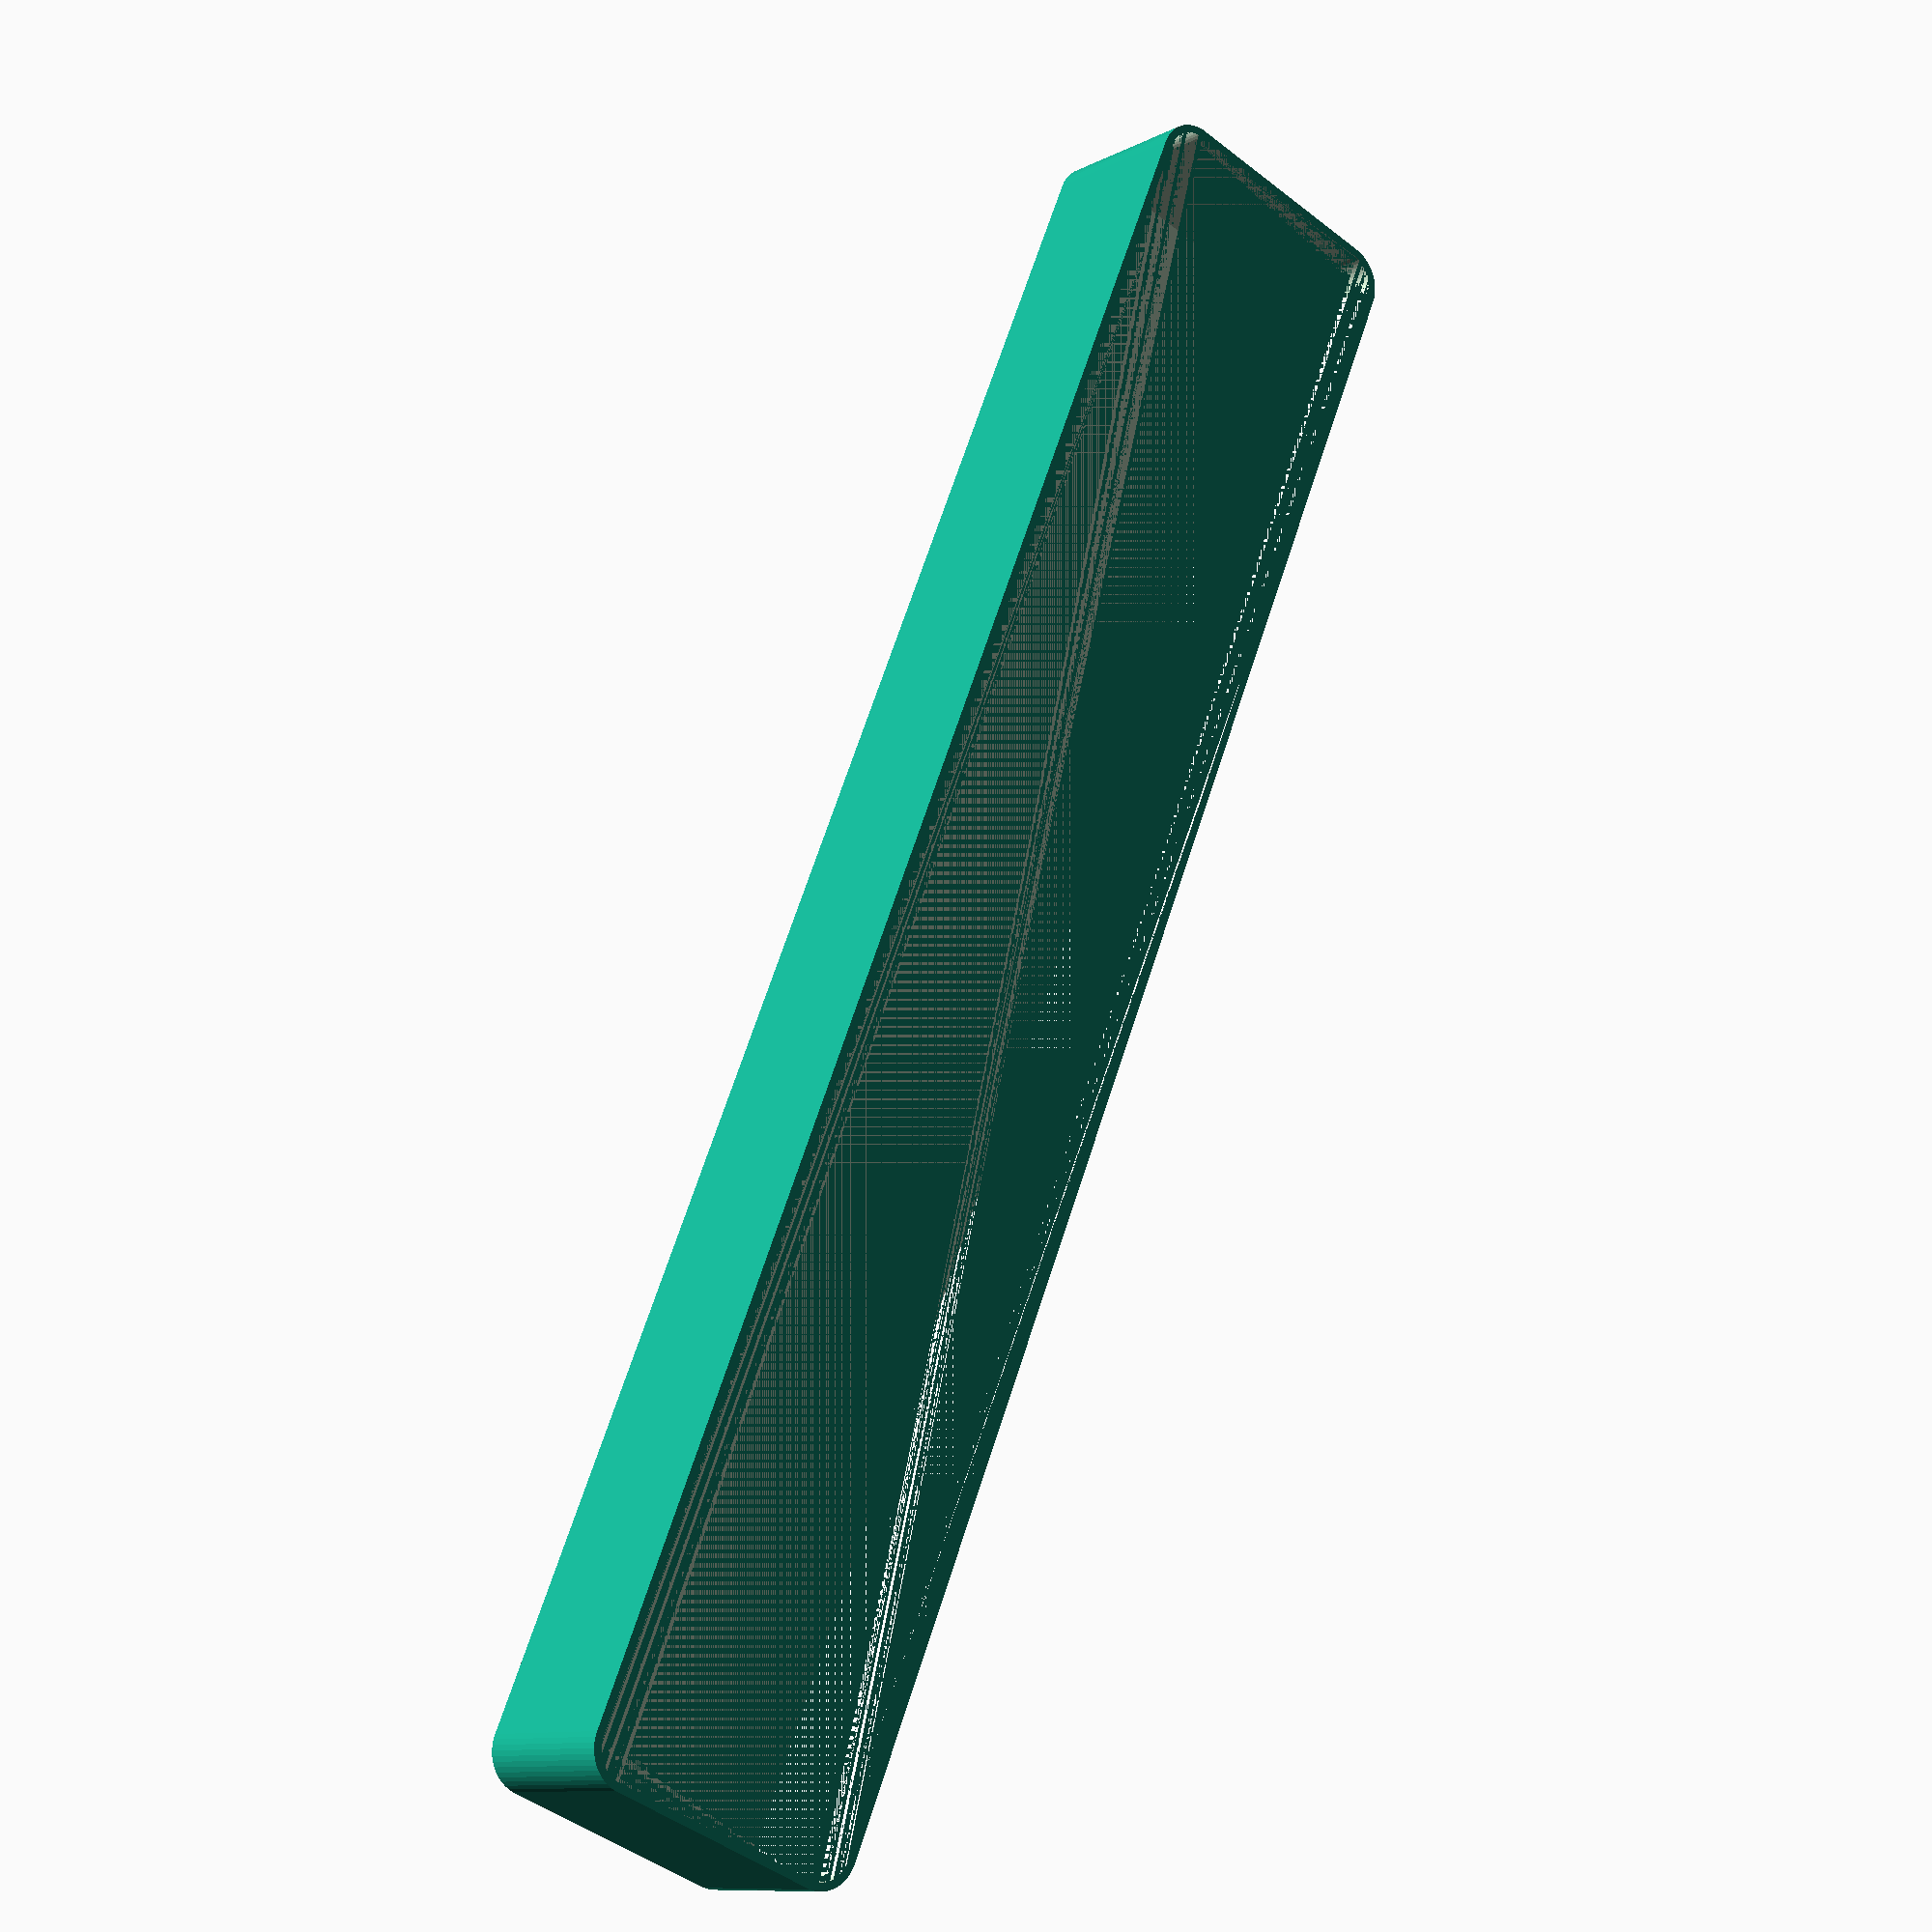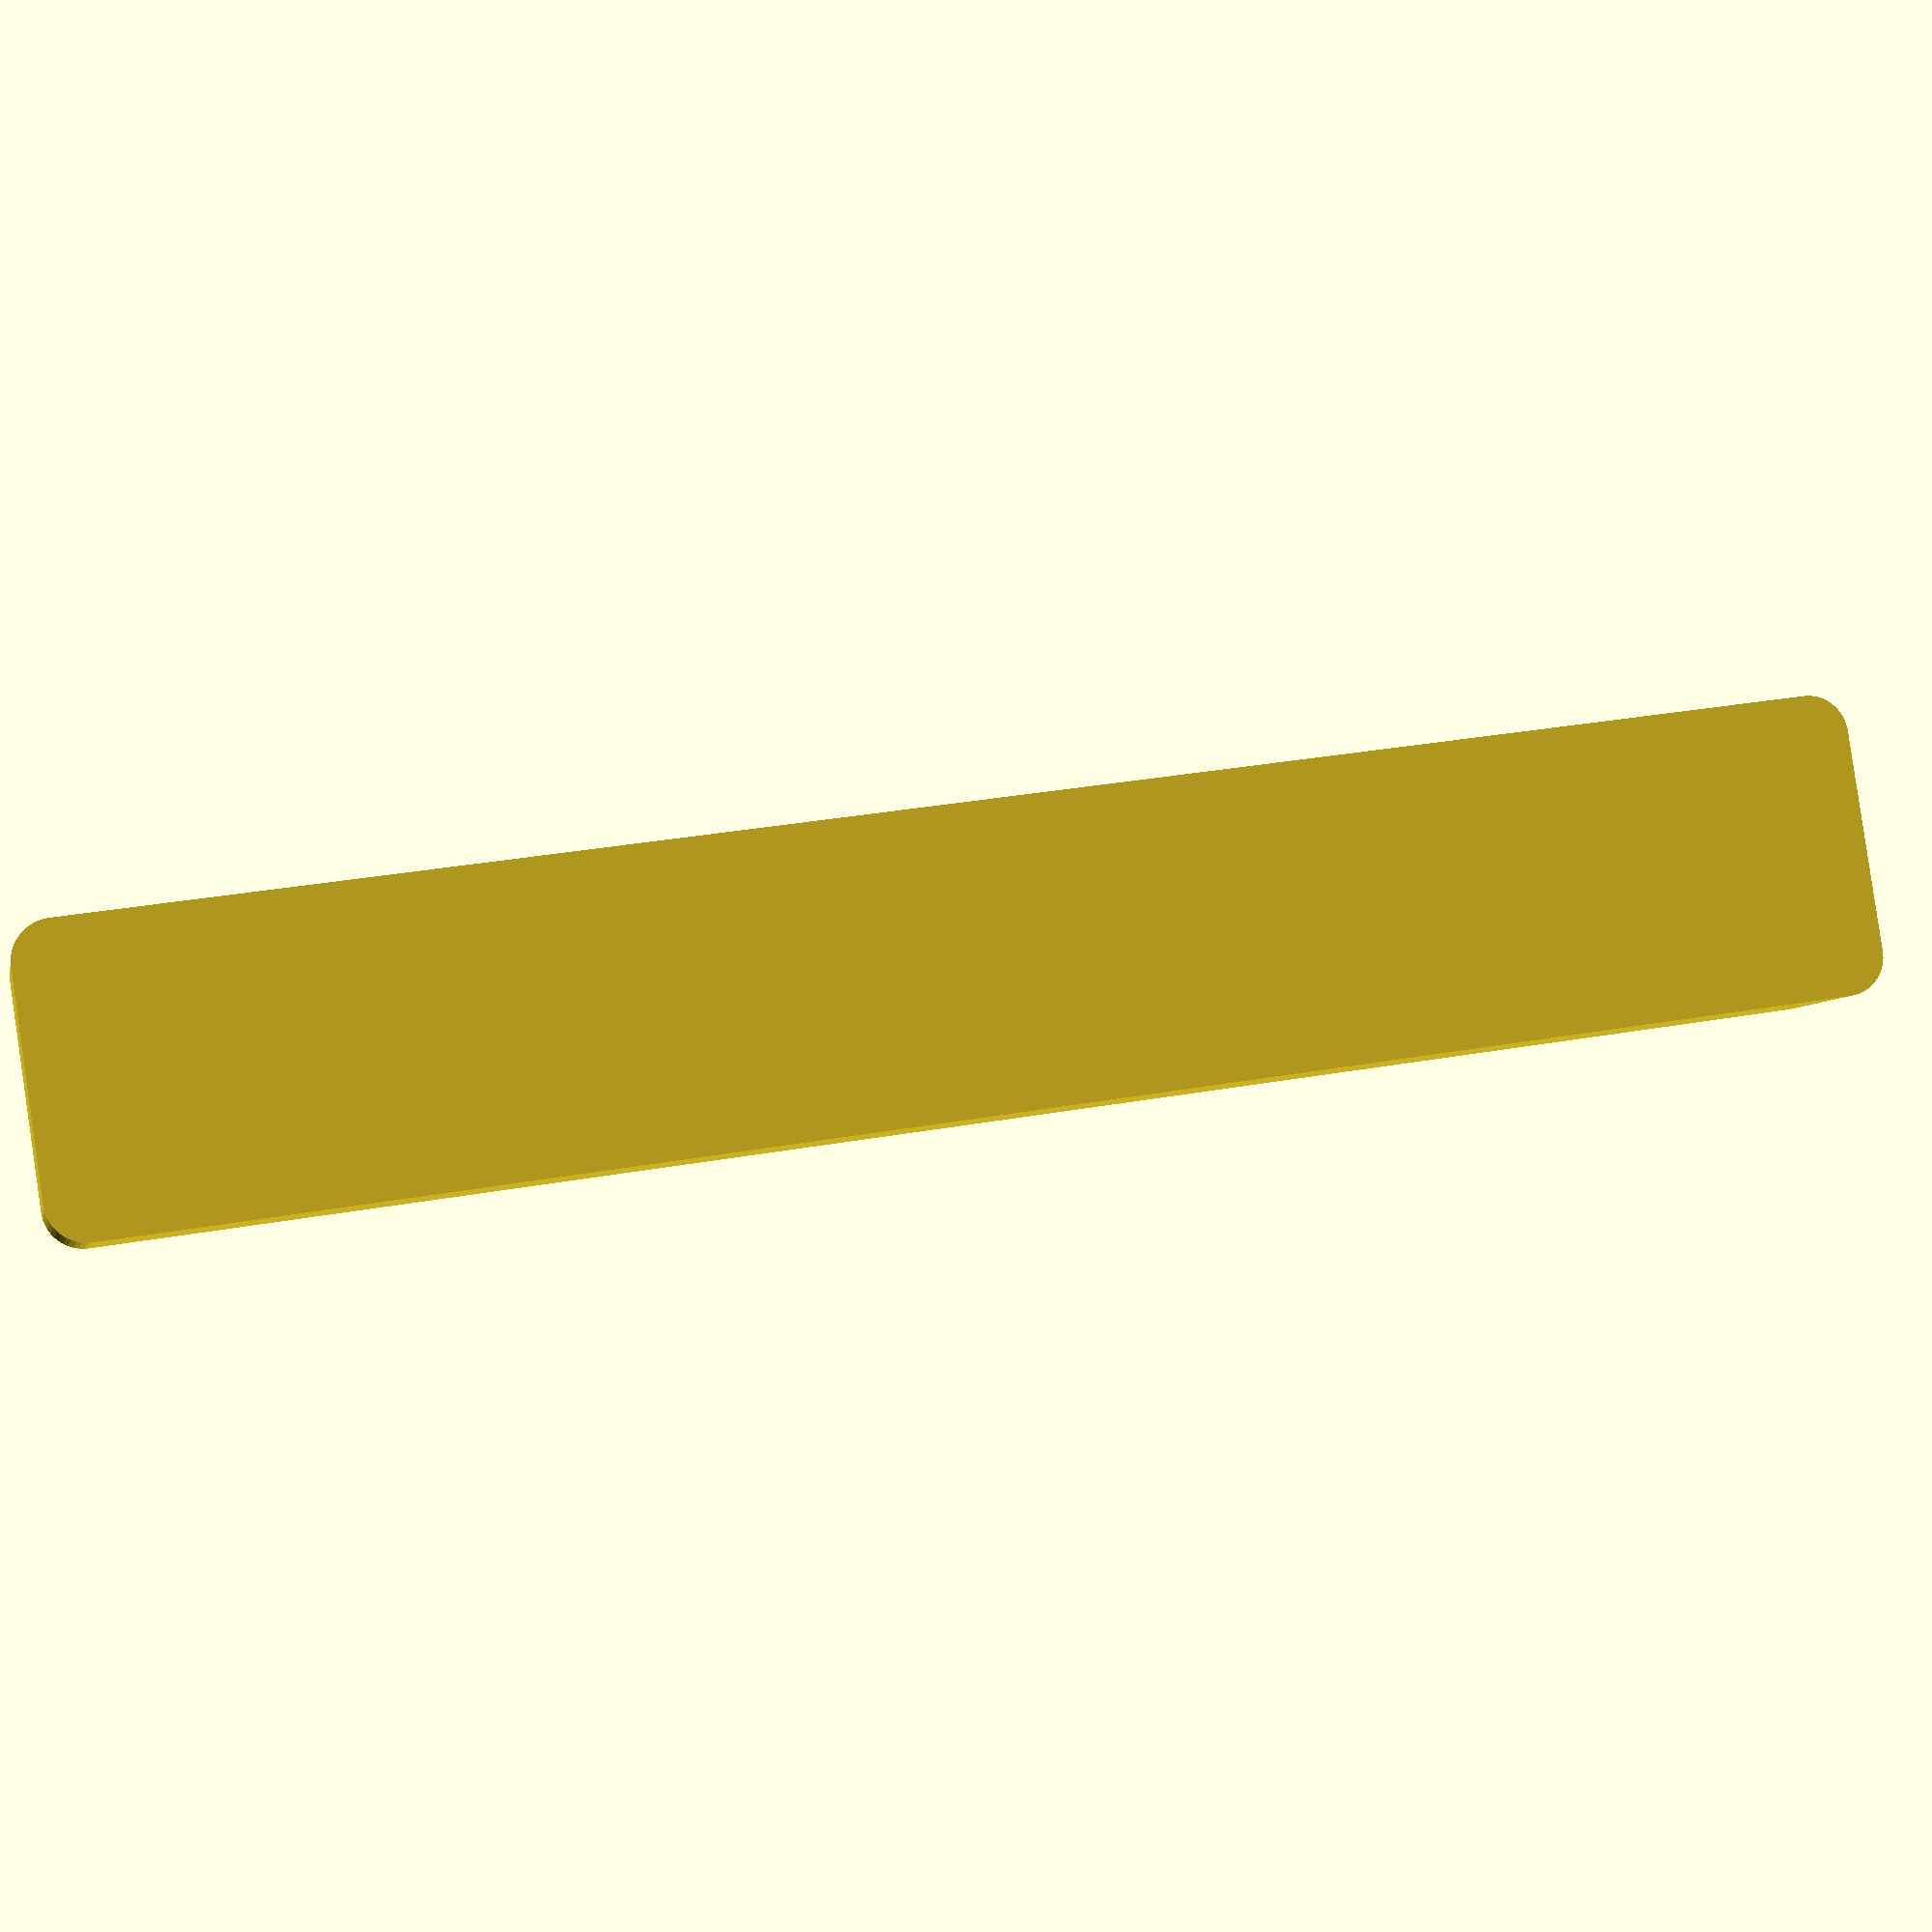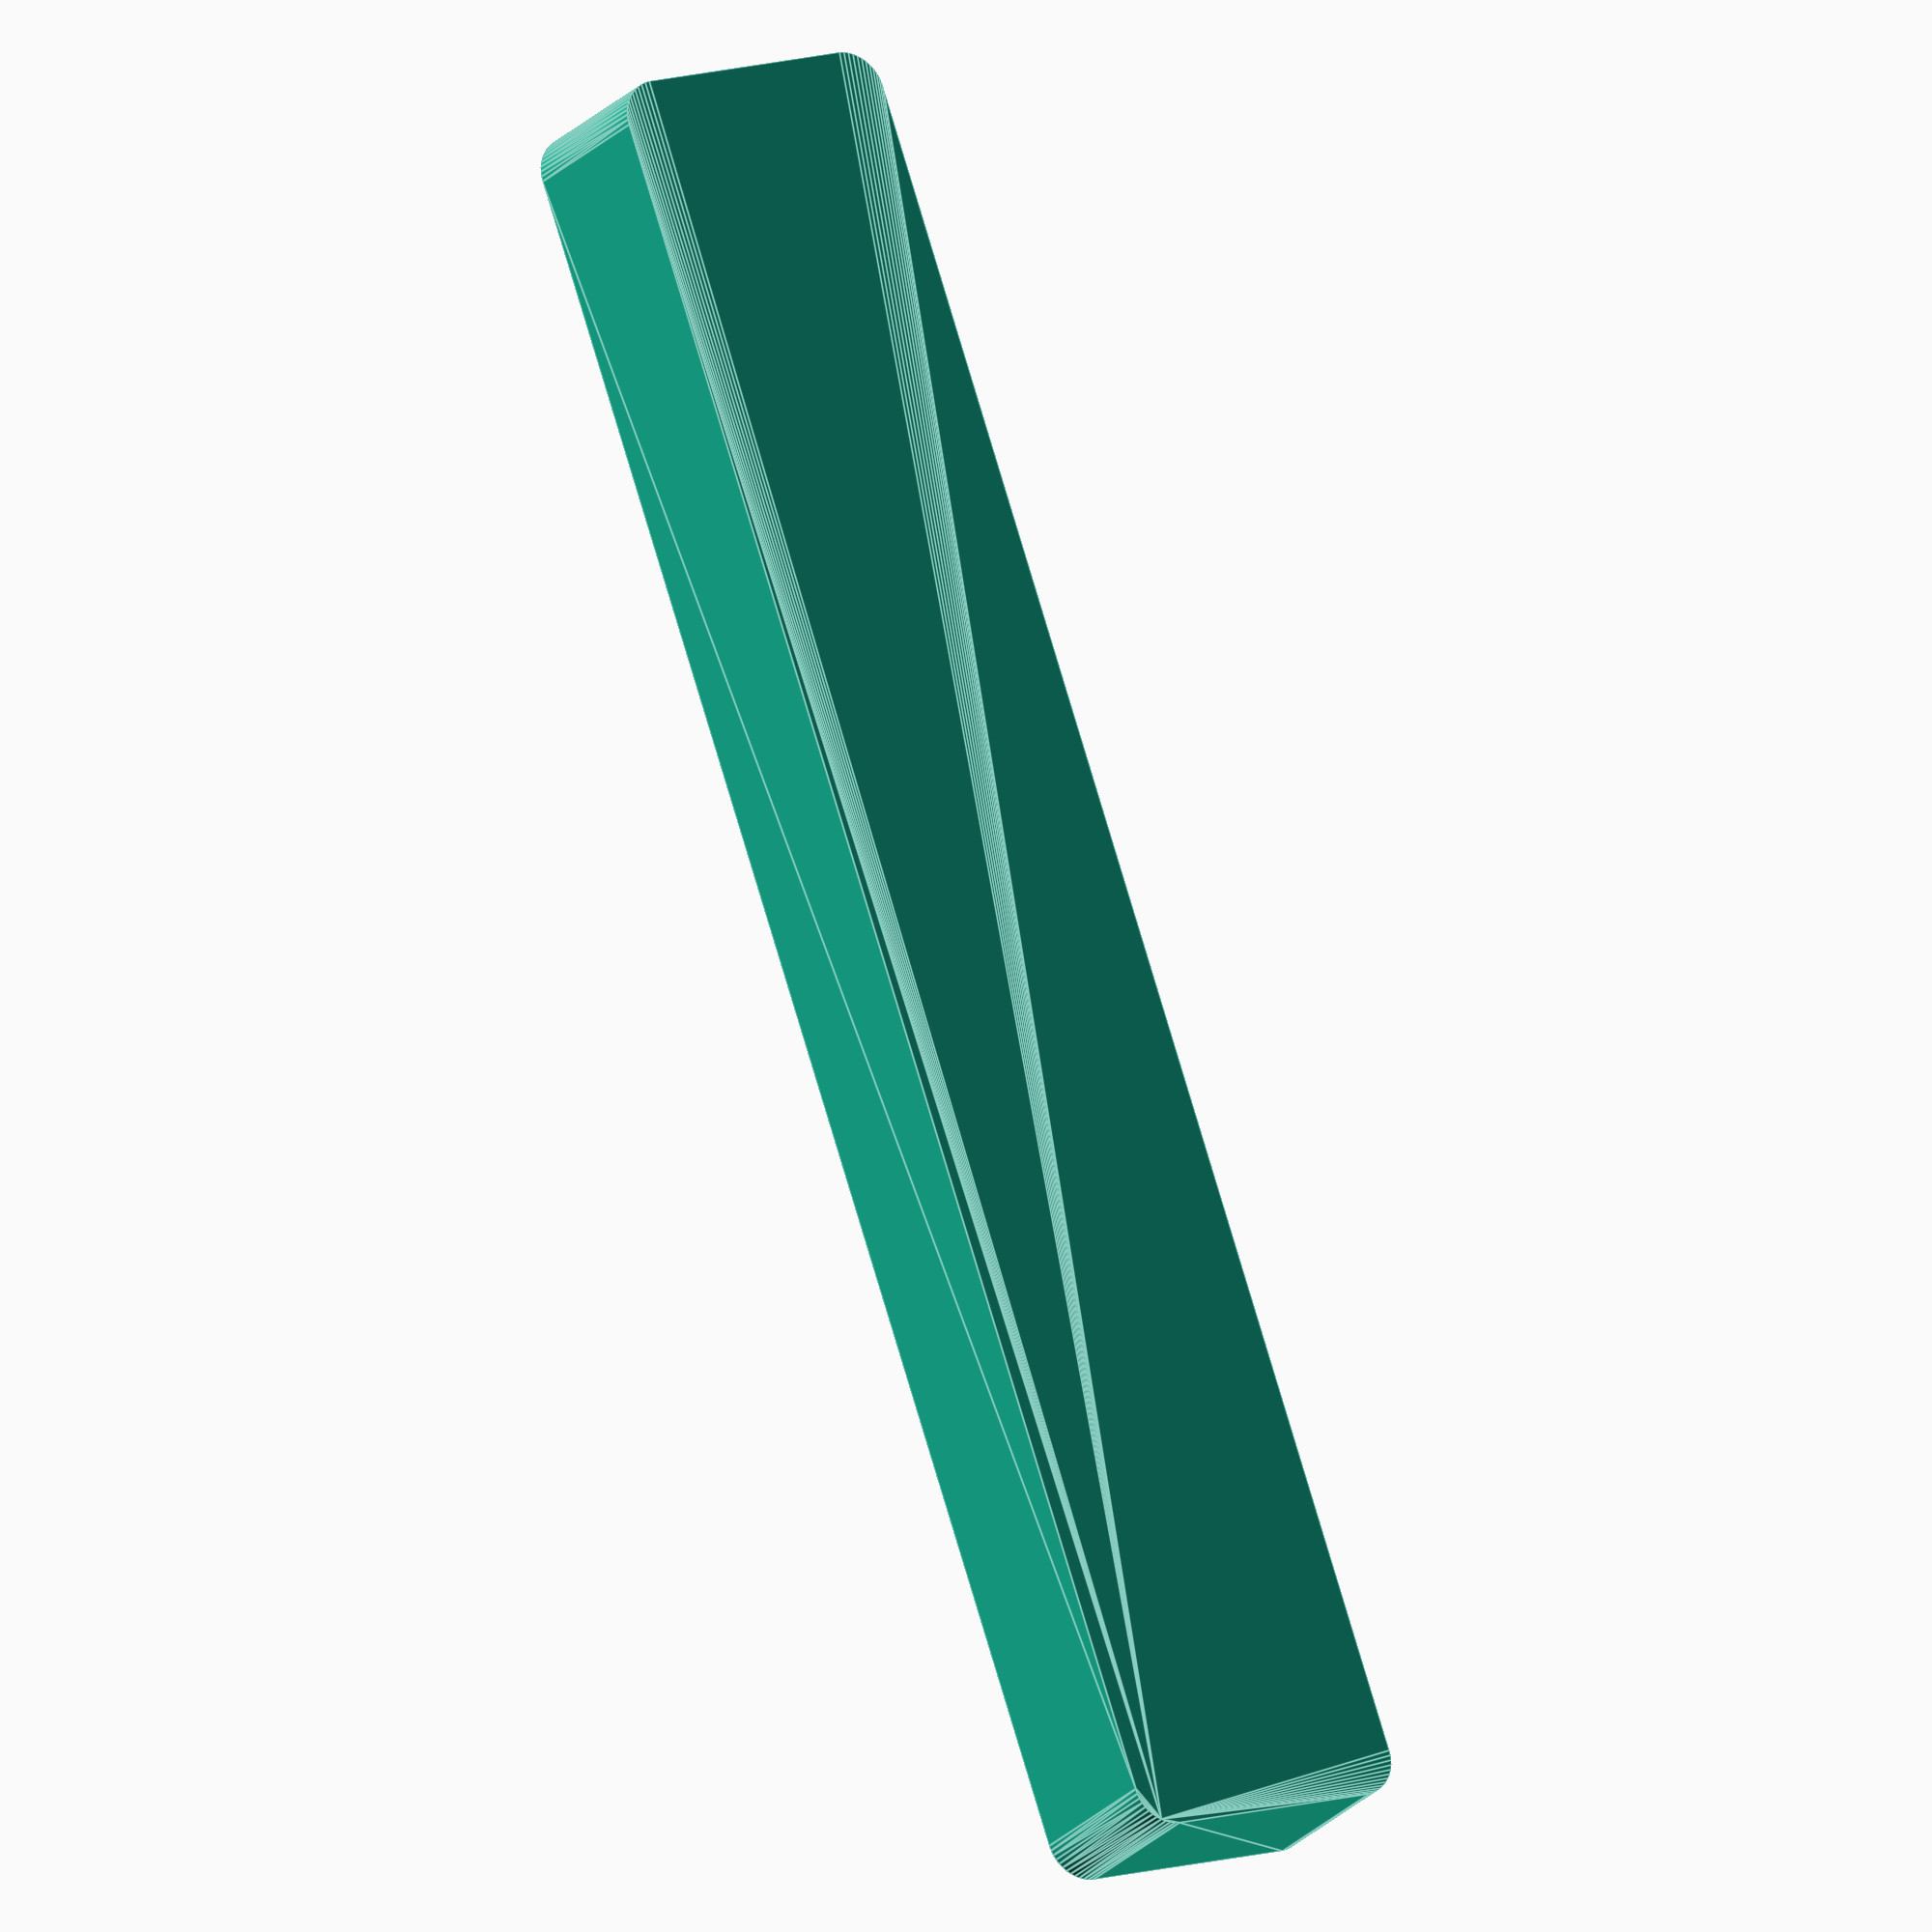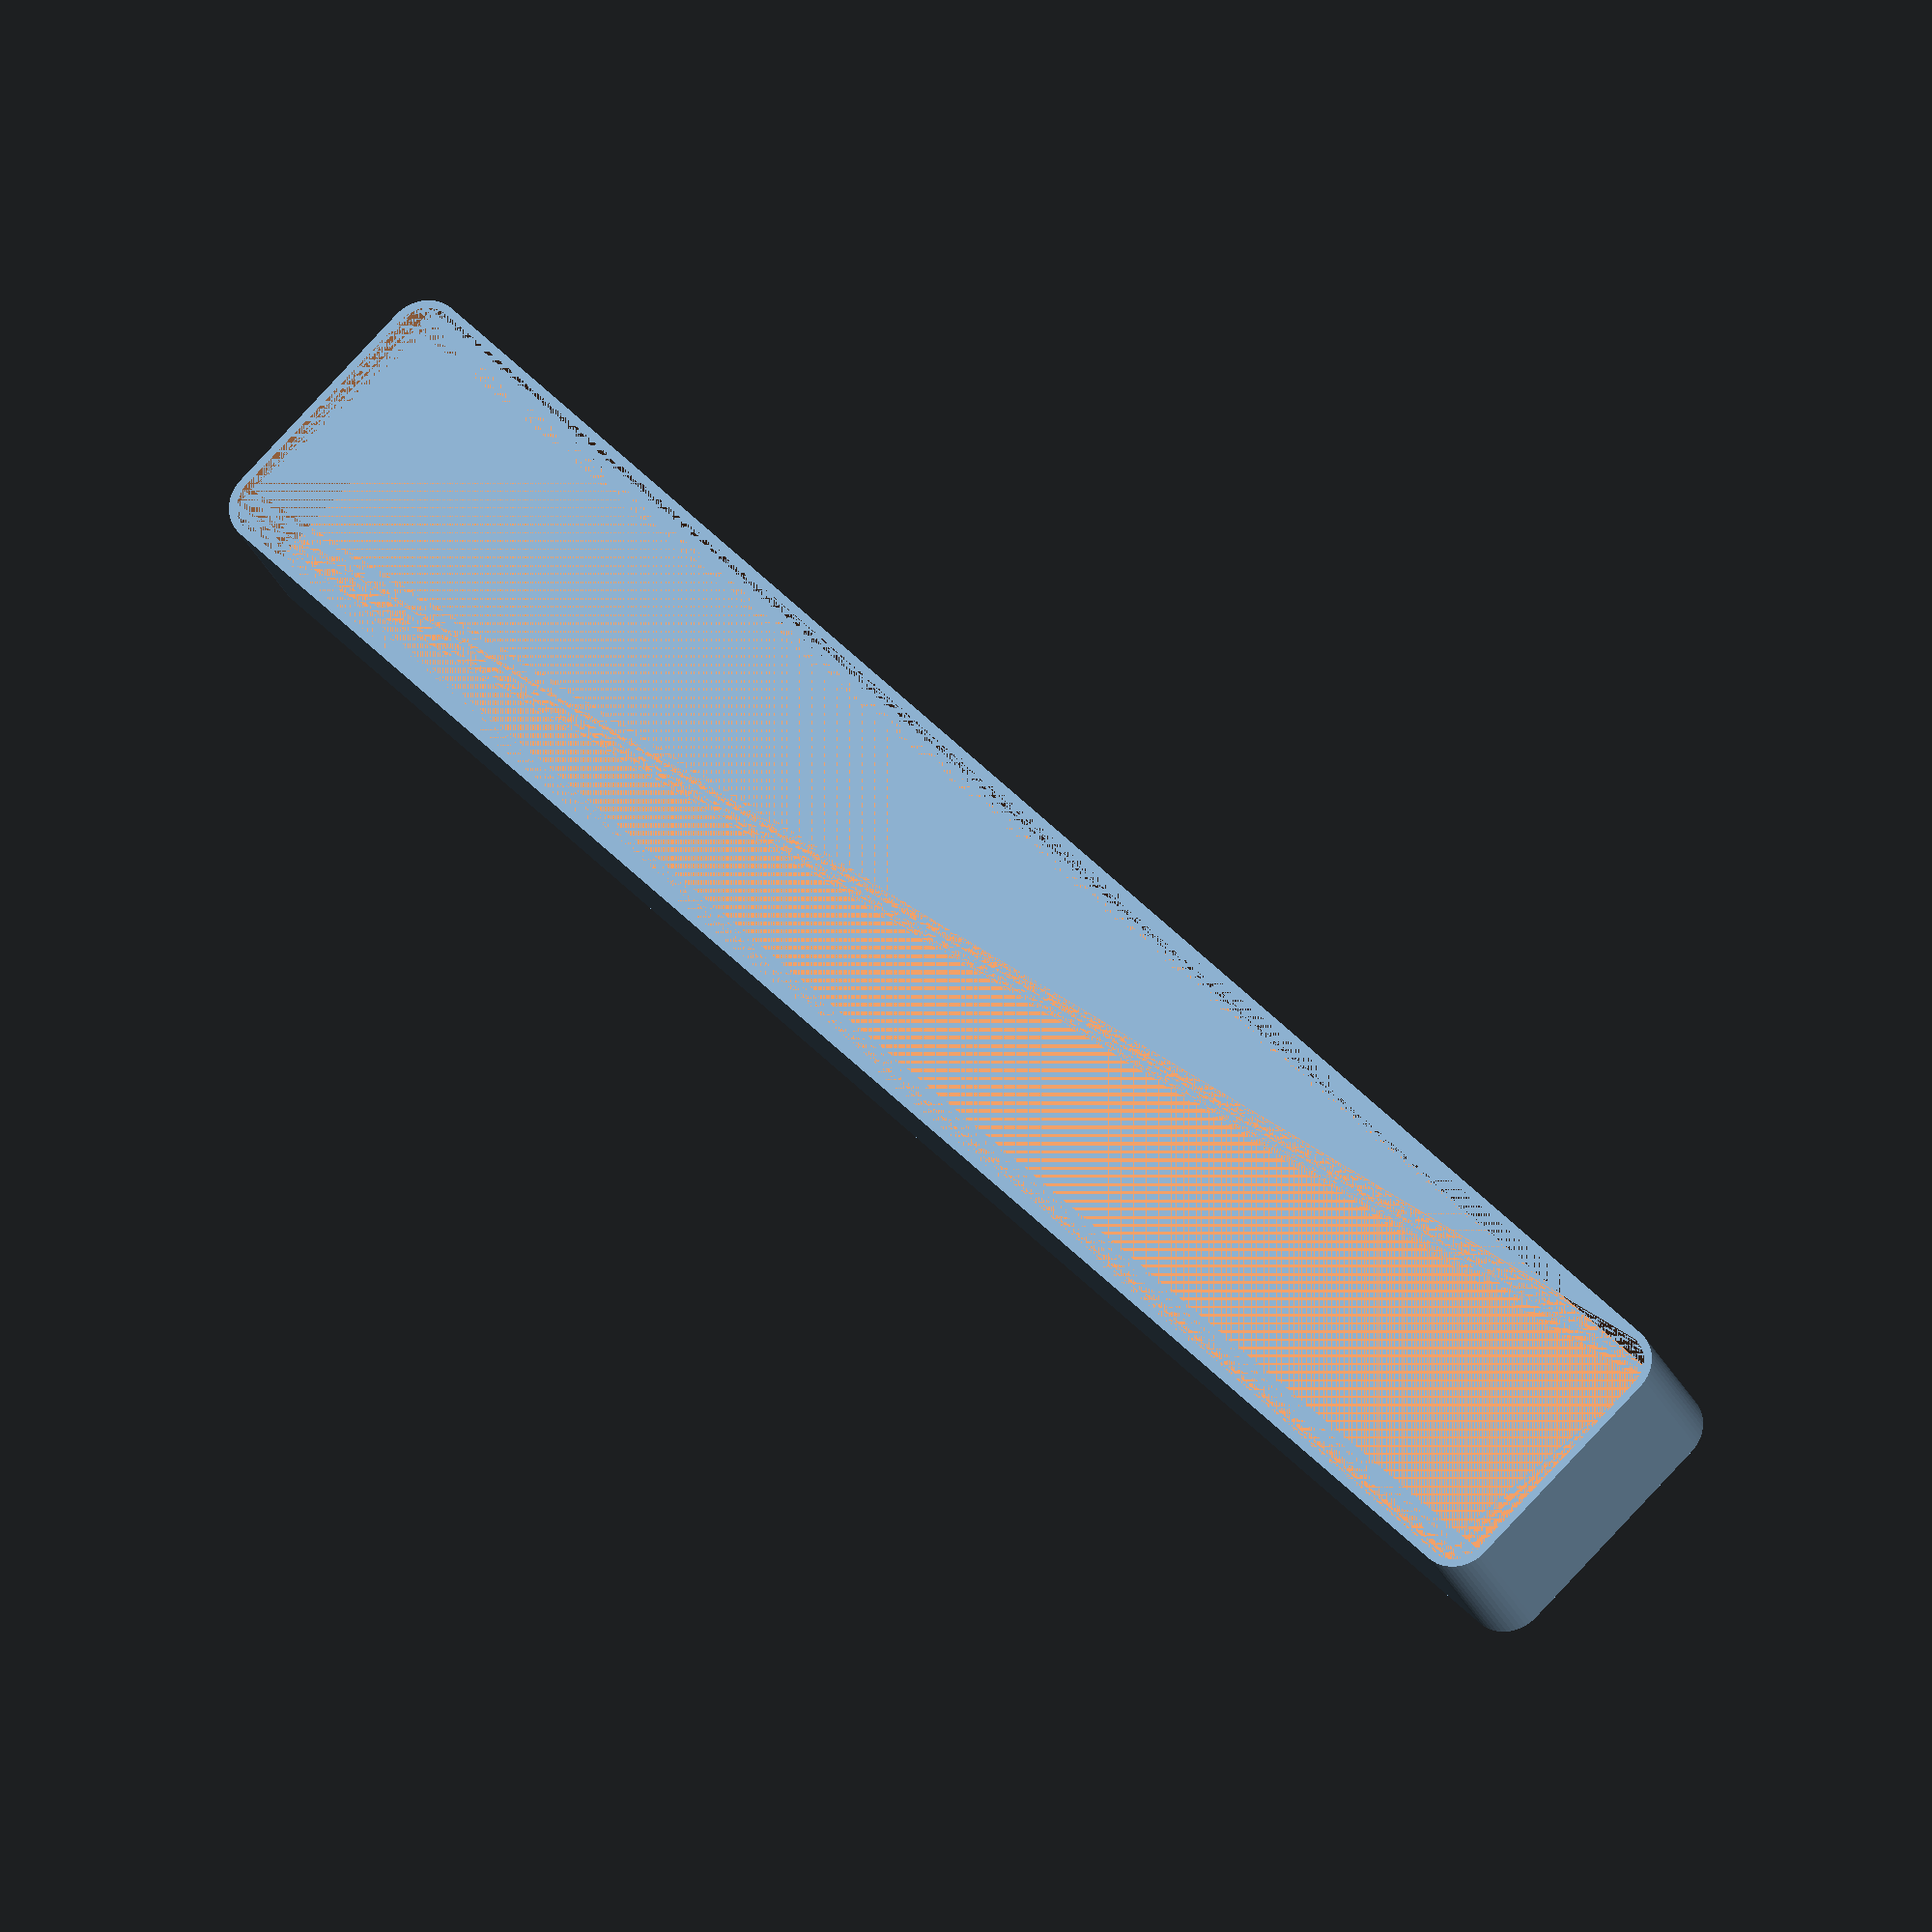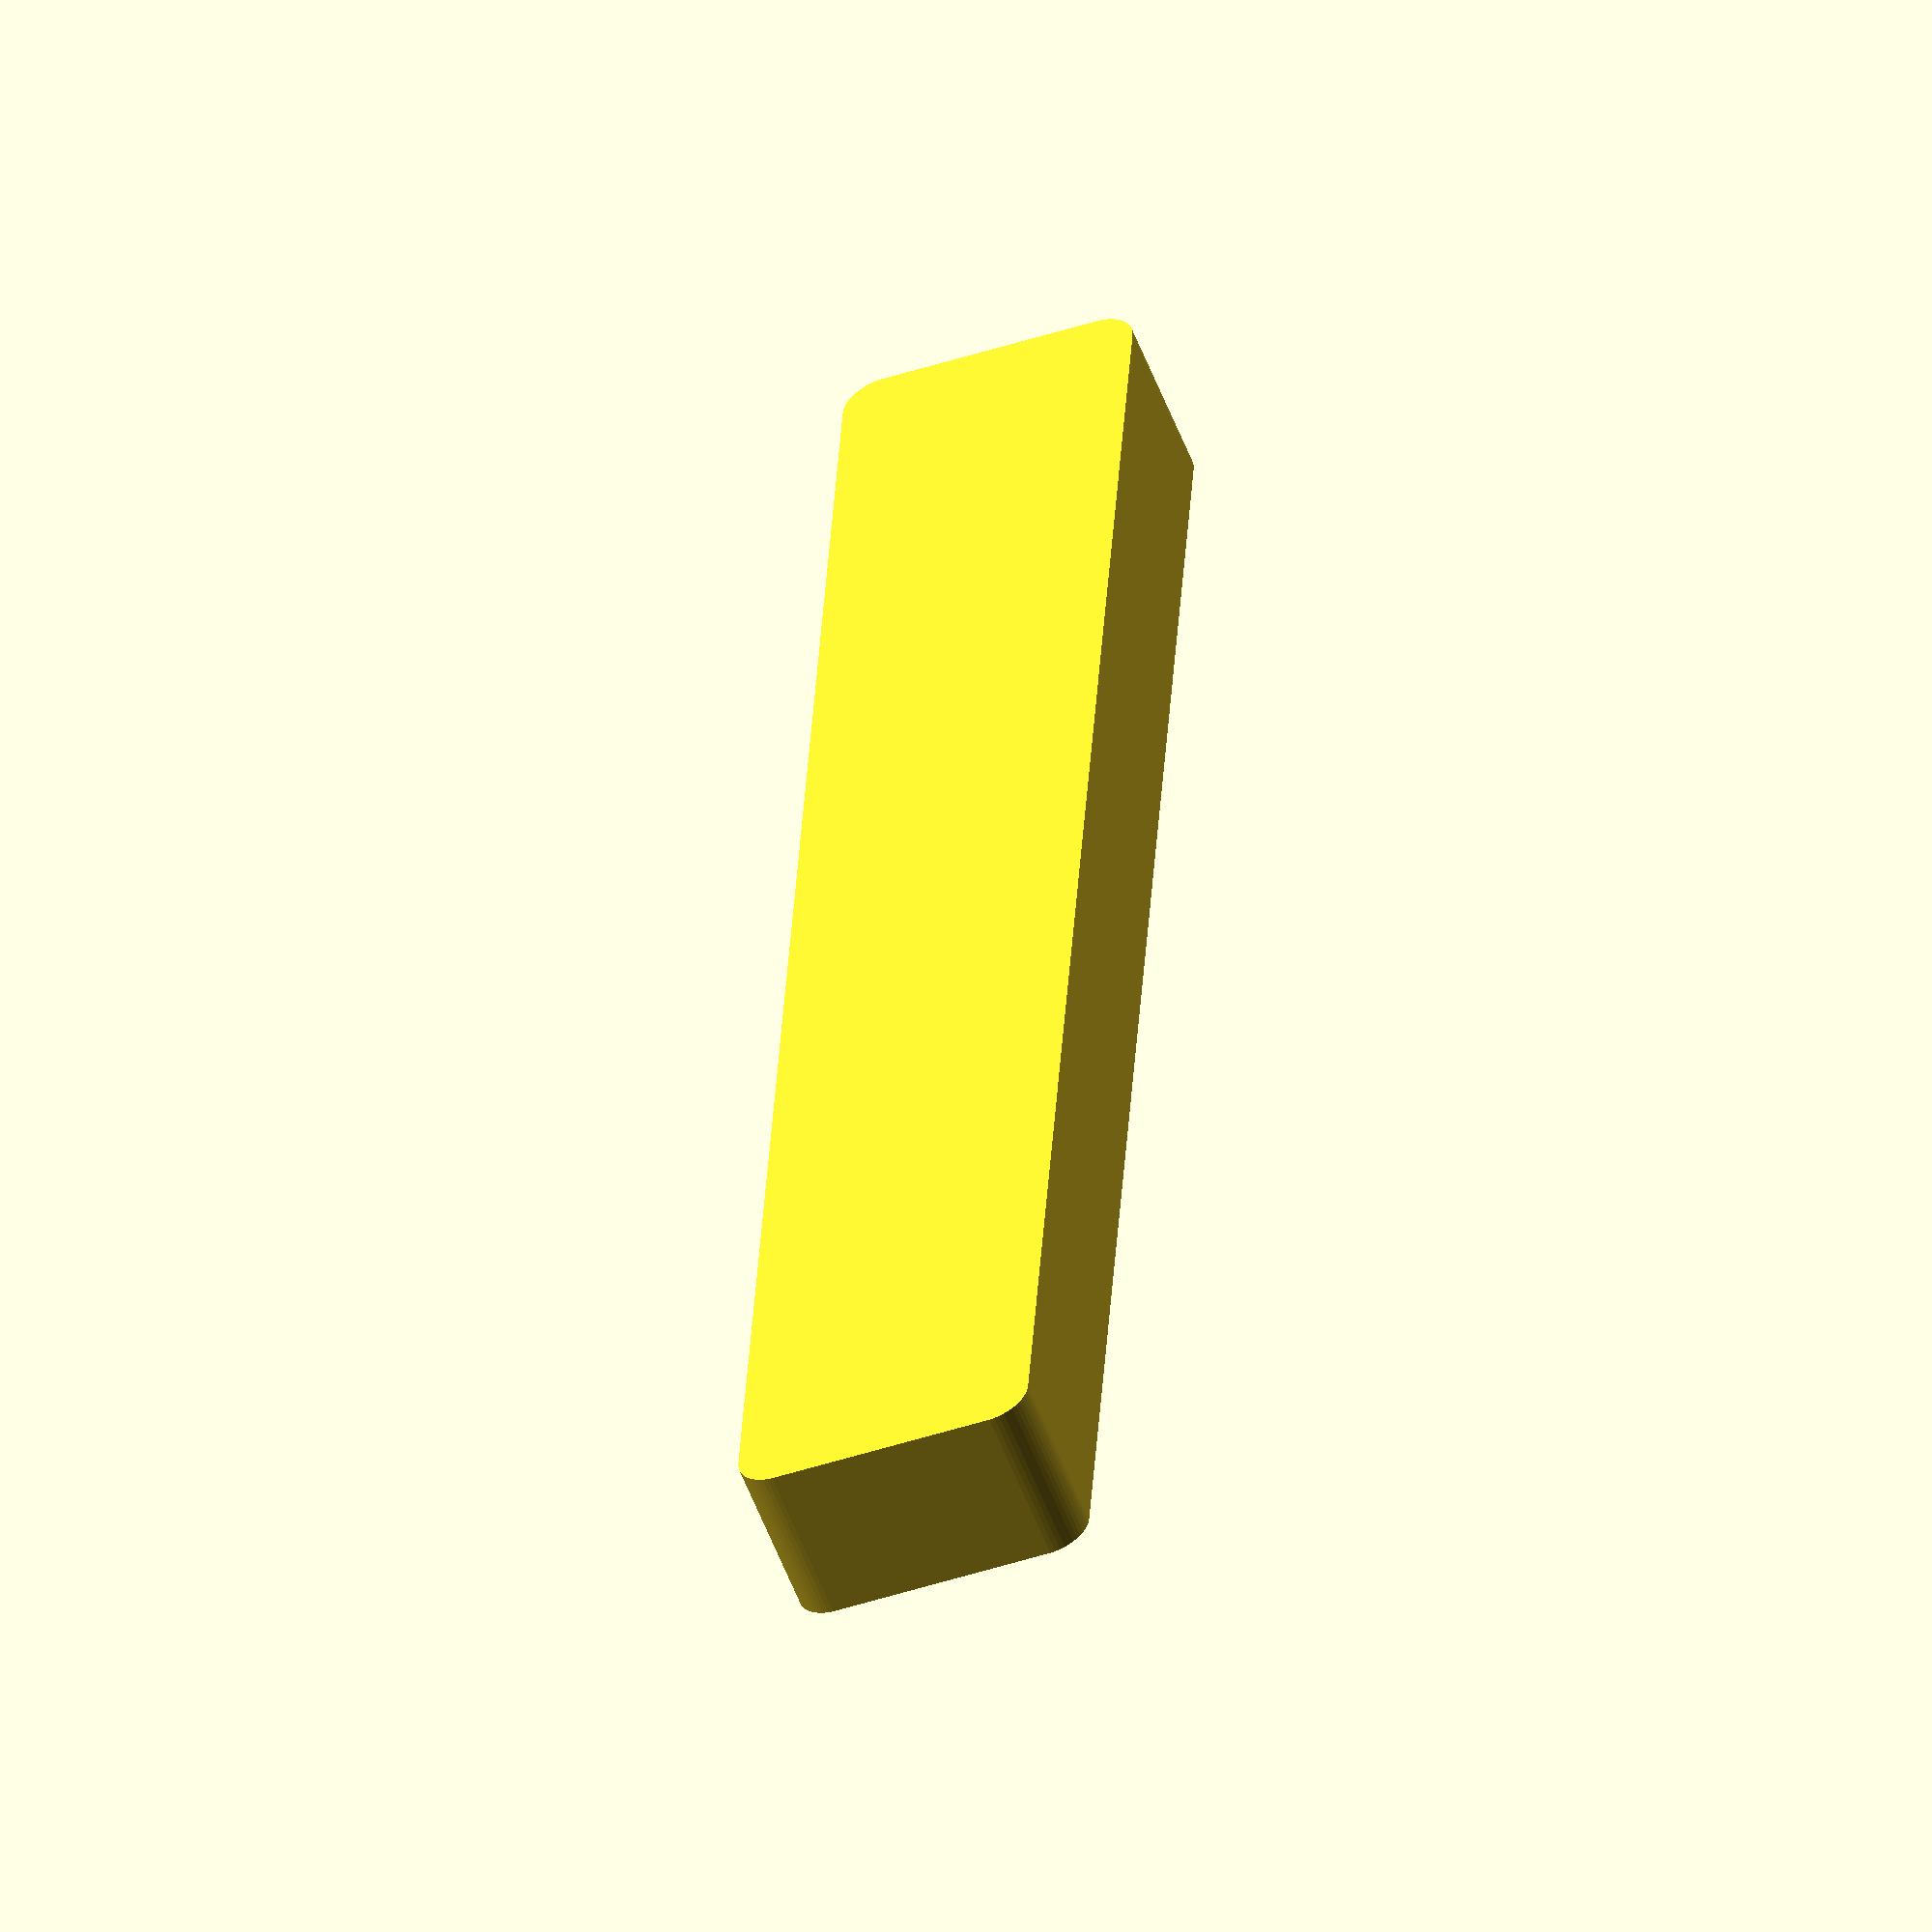
<openscad>
$fn = 50;


difference() {
	union() {
		hull() {
			translate(v = [-13.7500000000, 107.5000000000, 0]) {
				cylinder(h = 21, r = 5);
			}
			translate(v = [13.7500000000, 107.5000000000, 0]) {
				cylinder(h = 21, r = 5);
			}
			translate(v = [-13.7500000000, -107.5000000000, 0]) {
				cylinder(h = 21, r = 5);
			}
			translate(v = [13.7500000000, -107.5000000000, 0]) {
				cylinder(h = 21, r = 5);
			}
		}
	}
	union() {
		translate(v = [0, 0, 2]) {
			hull() {
				translate(v = [-13.7500000000, 107.5000000000, 0]) {
					cylinder(h = 19, r = 4);
				}
				translate(v = [13.7500000000, 107.5000000000, 0]) {
					cylinder(h = 19, r = 4);
				}
				translate(v = [-13.7500000000, -107.5000000000, 0]) {
					cylinder(h = 19, r = 4);
				}
				translate(v = [13.7500000000, -107.5000000000, 0]) {
					cylinder(h = 19, r = 4);
				}
			}
		}
	}
}
</openscad>
<views>
elev=190.1 azim=22.4 roll=217.2 proj=p view=wireframe
elev=5.2 azim=278.5 roll=168.6 proj=p view=solid
elev=202.4 azim=199.2 roll=30.0 proj=o view=edges
elev=203.1 azim=315.6 roll=162.8 proj=o view=solid
elev=235.0 azim=356.4 roll=339.4 proj=o view=wireframe
</views>
